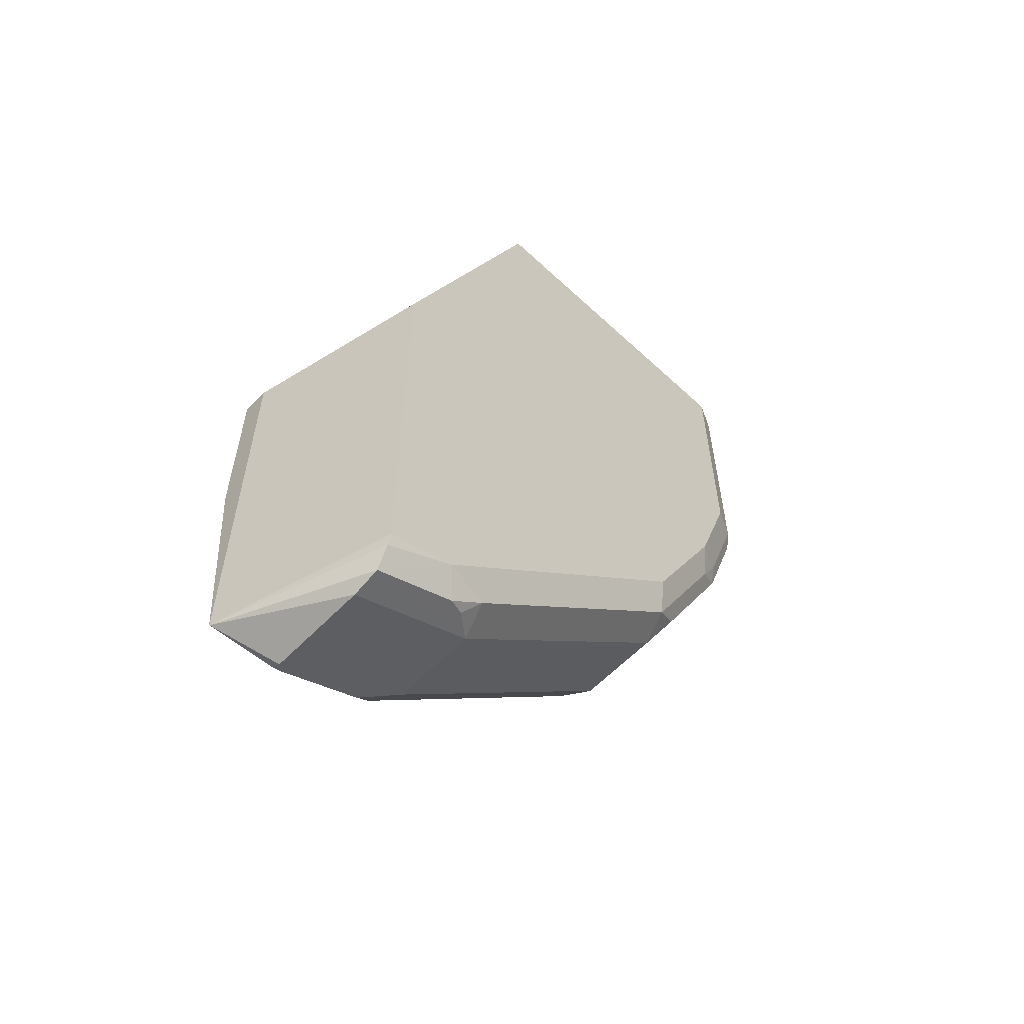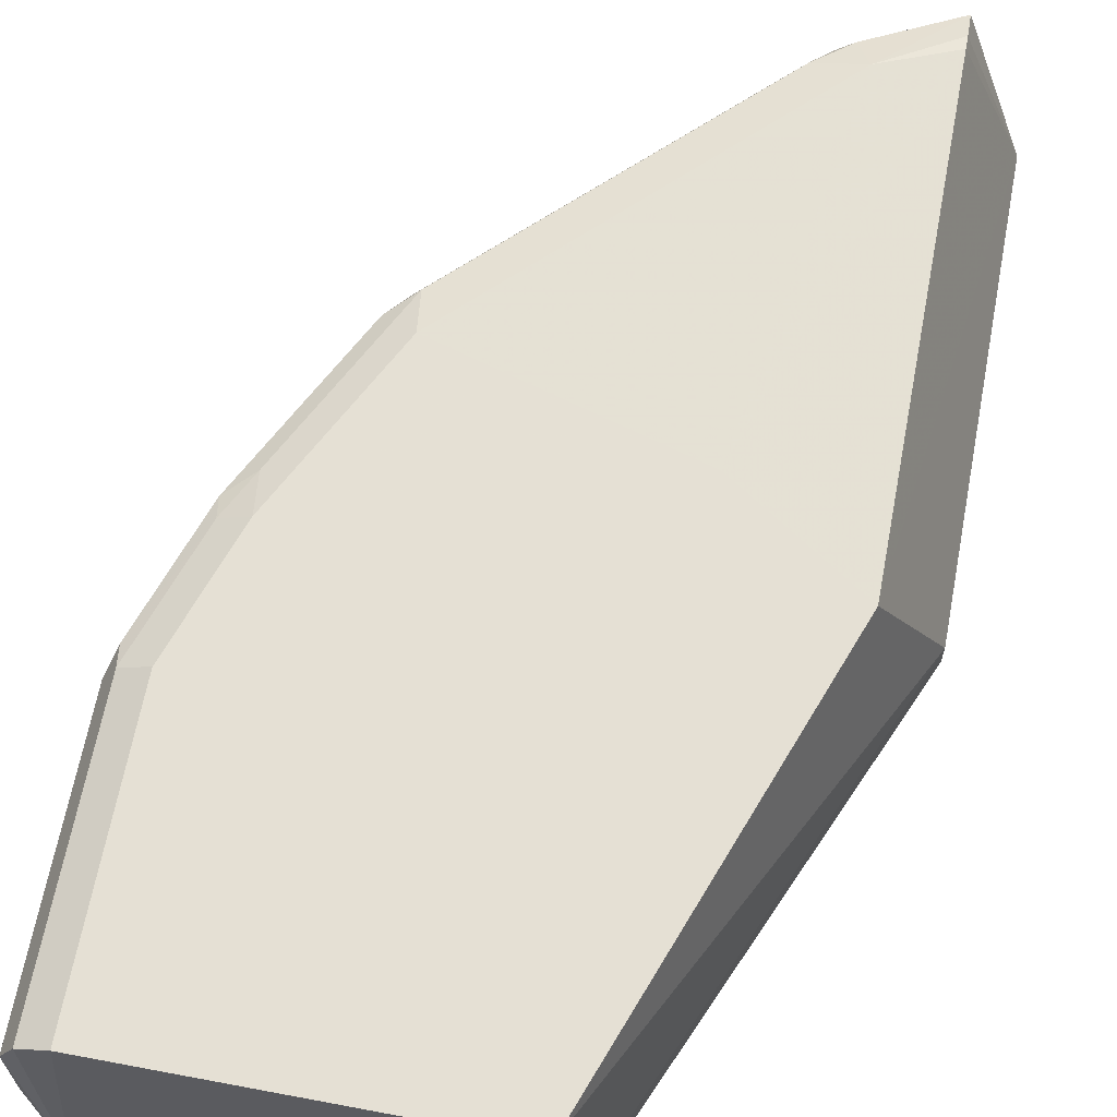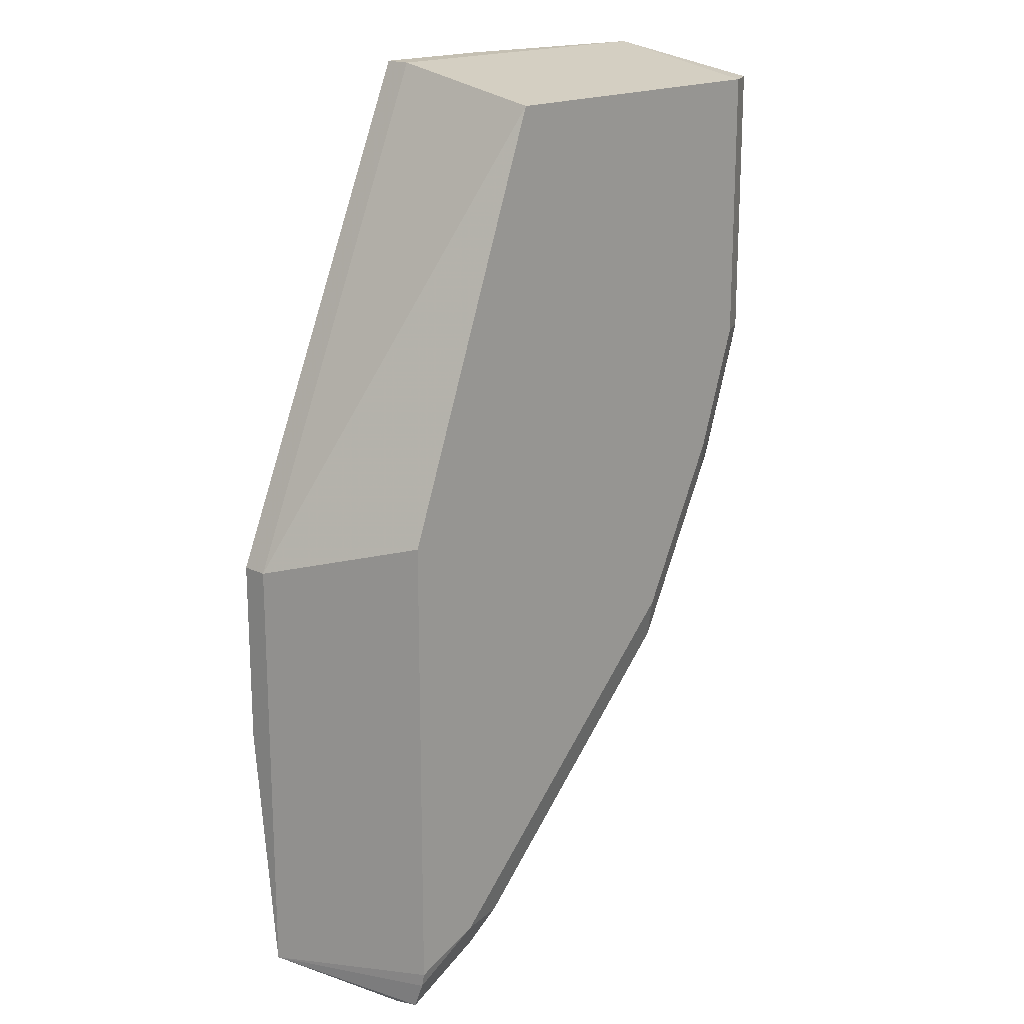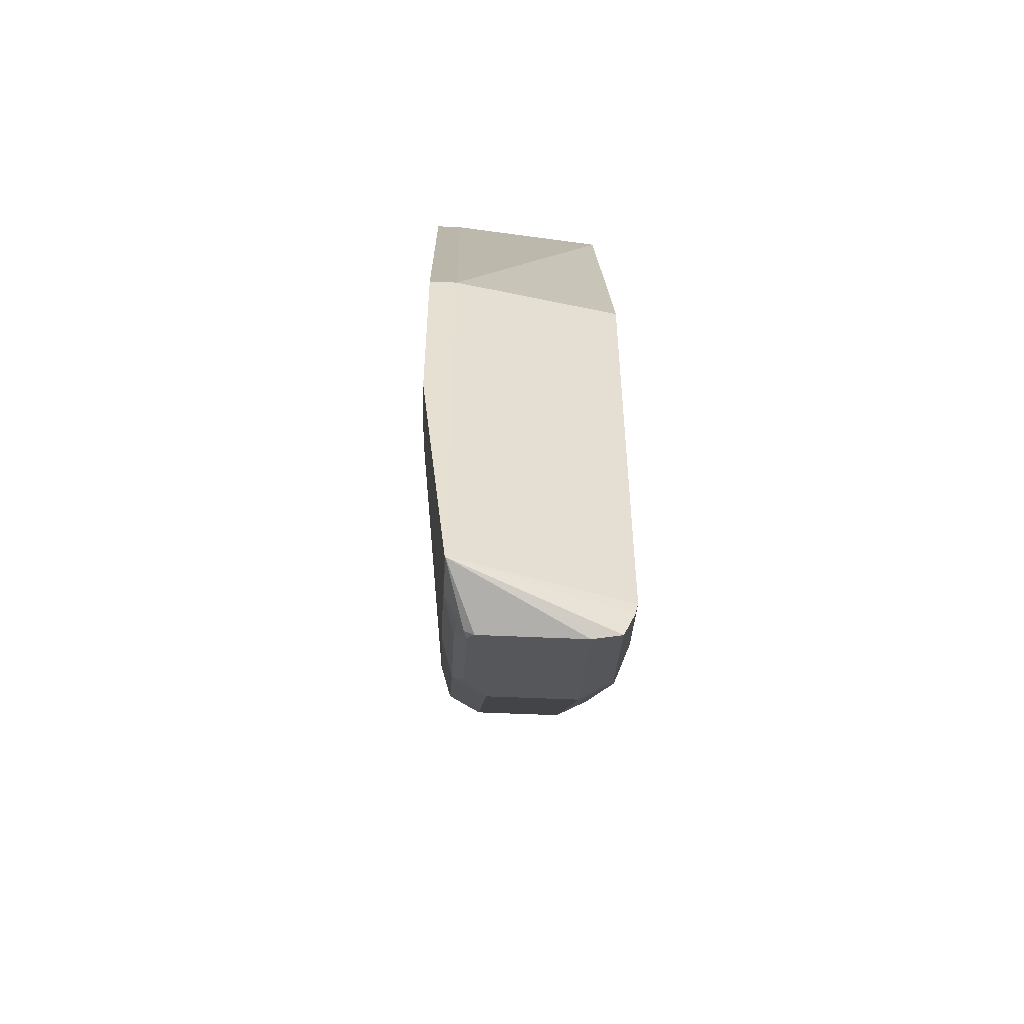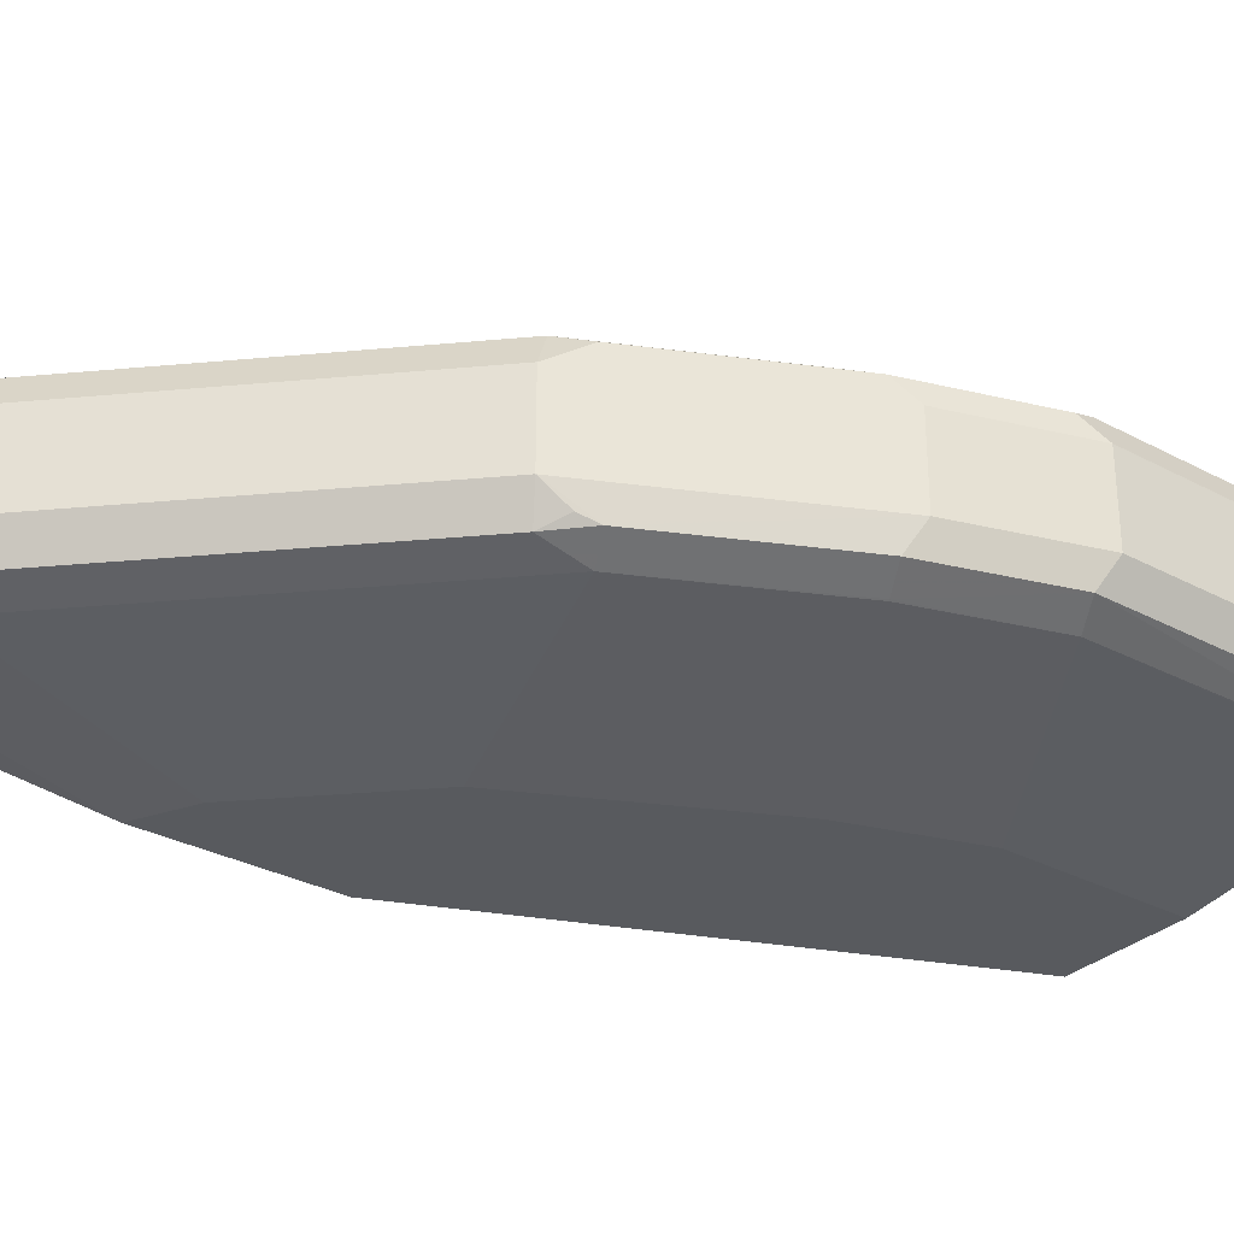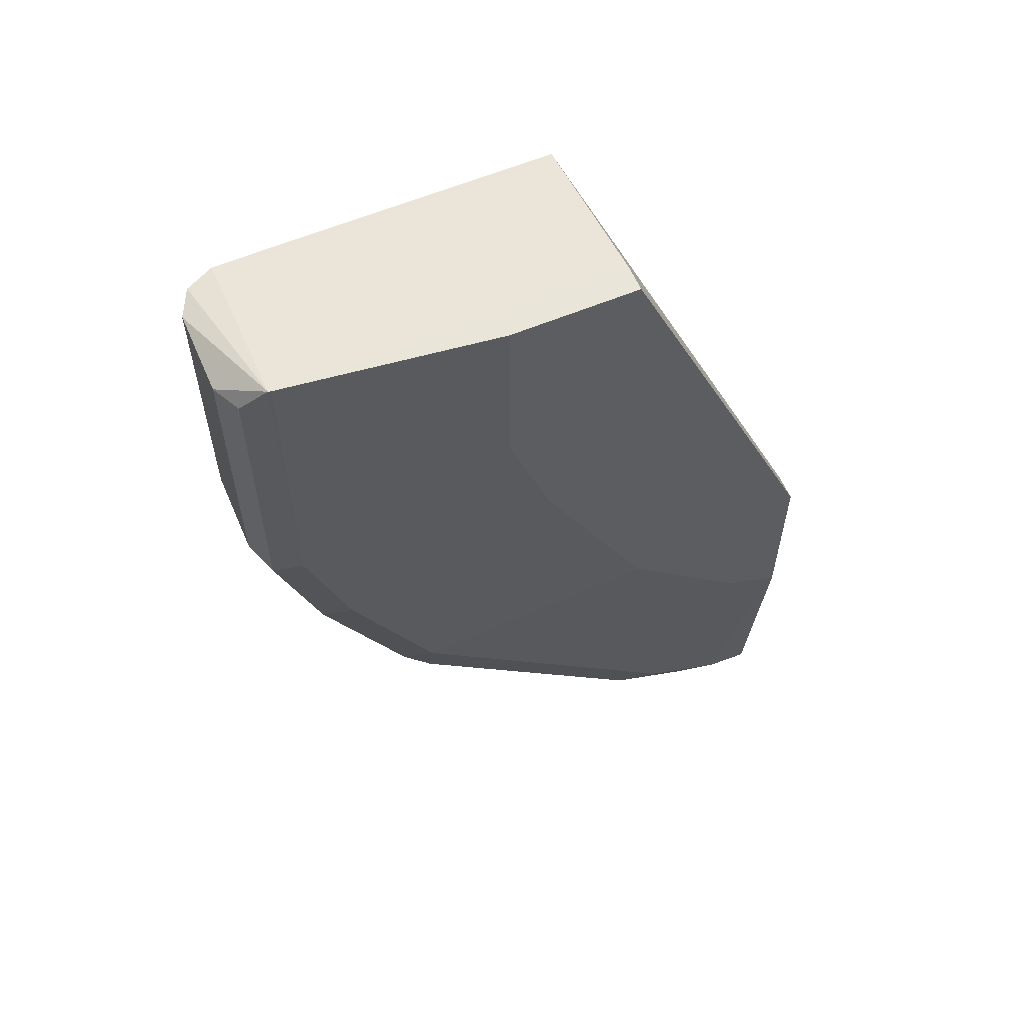
<metadata>
{"format":"obj","ext":"obj","renderer":"f3d","projection":"perspective","resolution":1024,"background":"white","views":[{"elev":-59.8,"azim":136.4,"up":"+Z"},{"elev":65.2,"azim":10.7,"up":"+Y"},{"elev":18.1,"azim":133.8,"up":"+Z"},{"elev":-53.0,"azim":87.2,"up":"+Z"},{"elev":-31.1,"azim":-127.5,"up":"+Y"},{"elev":59.7,"azim":-23.2,"up":"+Z"}]}
</metadata>
<code>
v -0.4324 0.4488 0.07497
v -0.2933 0.4488 0.07497
v -0.2933 0.5176 0.06262
v -0.2054 0.4488 -0.1302
v -0.2301 0.5176 -0.1091
v -0.2818 0.5176 -0.1437
v -0.2301 0.5175 -0.3046
v -0.2054 0.4488 -0.3133
v -0.2301 0.5162 -0.3105
v -0.2588 0.5175 -0.2933
v -0.2301 0.5117 -0.322
v -0.2301 0.5003 -0.3248
v -0.2818 0.5003 -0.299
v -0.2301 0.4599 -0.3248
v -0.2301 0.4562 -0.323
v -0.2329 0.4572 -0.3234
v -0.2415 0.4528 -0.3127
v -0.2674 0.4572 -0.3062
v -0.276 0.4528 -0.2954
v -0.2588 0.4485 -0.2933
v -0.2232 0.4488 -0.3117
v -0.2301 0.4538 -0.3188
v -0.2243 0.4485 -0.3105
v -0.23 0.4376 -0.1955
v -0.2473 0.4376 -0.1782
v -0.2054 0.4376 -0.2078
v -0.2054 0.4485 -0.3121
v -0.2054 0.4376 -0.1302
v -0.2933 0.4376 0.07497
v -0.345 0.4376 0.07497
v -0.345 0.4376 -2.356e-05
v -0.4313 0.4485 -0.05175
v -0.3278 0.4376 -0.05175
v -0.2818 0.4376 -0.1437
v -0.414 0.4485 -0.1035
v -0.4146 0.4488 -0.1038
v -0.3795 0.4485 -0.1725
v -0.3116 0.4488 -0.2417
v -0.3623 0.4528 -0.2092
v -0.2818 0.4658 -0.299
v -0.3853 0.5003 -0.1955
v -0.2782 0.5132 -0.2933
v -0.2717 0.5089 -0.3019
v -0.2645 0.5118 -0.3047
v -0.3817 0.5132 -0.1897
v -0.3795 0.5175 -0.1725
v -0.414 0.5175 -0.1035
v -0.4313 0.5175 -0.05177
v -0.4428 0.5118 -0.05177
v -0.4255 0.5118 -0.1035
v -0.4442 0.5089 -0.06041
v -0.427 0.5089 -0.1121
v -0.4162 0.5132 -0.1208
v -0.3925 0.5089 -0.1811
v -0.4313 0.5003 -0.1035
v -0.4485 0.5003 -0.05177
v -0.4485 0.5003 0.06262
v -0.4428 0.5118 0.06262
v -0.4313 0.5175 0.06262
v -0.4485 0.4658 0.06262
v -0.4428 0.4543 0.06262
v -0.4428 0.4543 -0.05753
v -0.4485 0.4658 -0.05177
v -0.4313 0.4658 -0.1035
v -0.3853 0.4658 -0.1955
v -0.391 0.4543 -0.1783
v -0.3881 0.4572 -0.1854
v -0.3795 0.4528 -0.1919
v -0.4255 0.4543 -0.1093
v -0.4313 0.4485 0.07497
f 54 52 45
f 54 41 52
f 54 45 41
f 45 42 41
f 52 41 55
f 51 52 55
f 57 49 56
f 51 56 49
f 58 49 57
f 58 59 49
f 58 1 59
f 45 52 53
f 58 57 1
f 51 55 56
f 45 53 46
f 47 6 46
f 50 47 53
f 50 53 52
f 50 52 51
f 50 51 49
f 50 49 47
f 47 49 48
f 47 48 6
f 10 6 7
f 10 46 6
f 10 45 46
f 10 42 45
f 44 11 13
f 10 11 44
f 60 1 57
f 47 46 53
f 61 1 60
f 69 64 66
f 48 3 6
f 10 44 42
f 48 49 59
f 48 59 3
f 59 1 3
f 65 41 40
f 39 65 40
f 70 32 30
f 70 30 1
f 70 1 32
f 32 1 62
f 36 32 62
f 69 36 62
f 69 62 64
f 69 66 36
f 37 36 66
f 68 37 66
f 68 38 37
f 63 62 60
f 63 64 62
f 63 56 64
f 63 60 56
f 60 57 56
f 64 56 55
f 61 62 1
f 41 64 55
f 65 66 64
f 67 66 65
f 67 68 66
f 67 65 68
f 68 65 39
f 68 39 38
f 65 64 41
f 43 42 44
f 61 60 62
f 43 13 42
f 24 23 26
f 24 26 25
f 24 25 20
f 24 20 23
f 23 20 21
f 23 21 8
f 15 8 21
f 15 21 22
f 17 15 22
f 17 22 21
f 17 21 20
f 17 20 19
f 17 19 18
f 17 16 15
f 15 16 14
f 15 14 8
f 12 8 14
f 43 44 13
f 2 3 1
f 4 3 2
f 5 3 4
f 5 6 3
f 5 7 6
f 23 27 26
f 8 7 5
f 9 10 7
f 9 11 10
f 9 8 11
f 12 11 8
f 12 13 11
f 12 14 13
f 9 7 8
f 23 8 27
f 17 18 16
f 8 4 26
f 34 25 31
f 25 26 31
f 31 26 29
f 25 37 20
f 38 20 37
f 19 20 38
f 34 37 25
f 19 38 39
f 19 40 18
f 18 40 14
f 16 18 14
f 40 13 14
f 41 13 40
f 27 8 26
f 19 39 40
f 34 35 37
f 42 13 41
f 35 32 36
f 35 36 37
f 28 26 4
f 28 29 26
f 28 4 29
f 4 2 29
f 2 1 29
f 30 29 1
f 8 5 4
f 32 31 30
f 33 31 32
f 33 34 31
f 33 35 34
f 33 32 35
f 30 31 29

</code>
